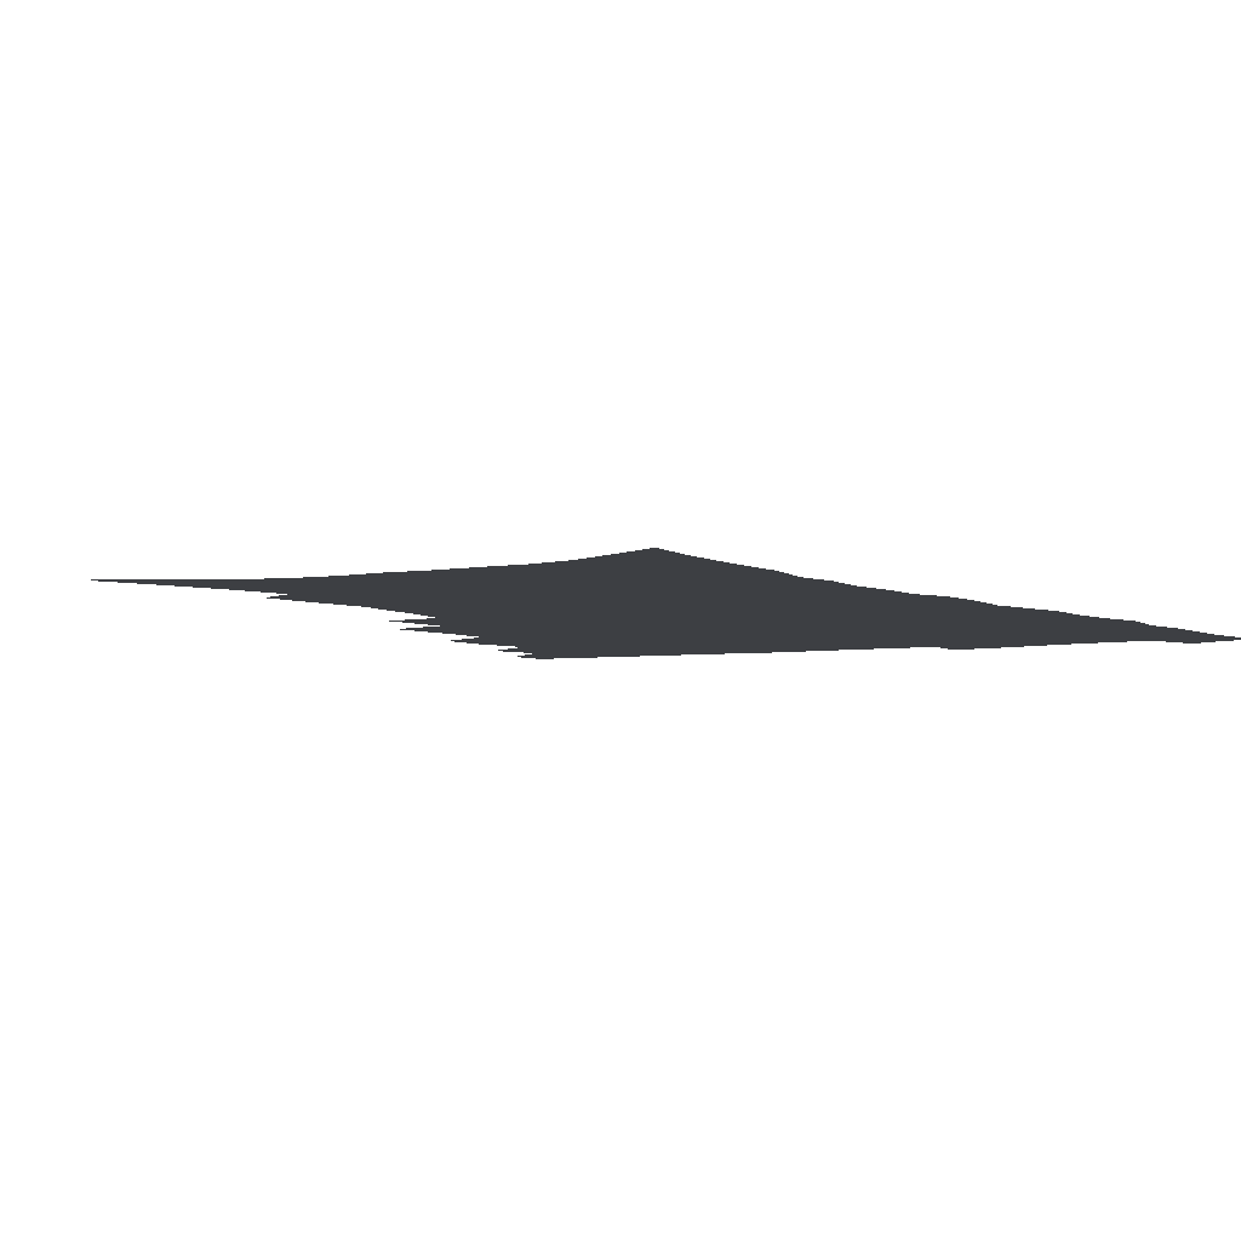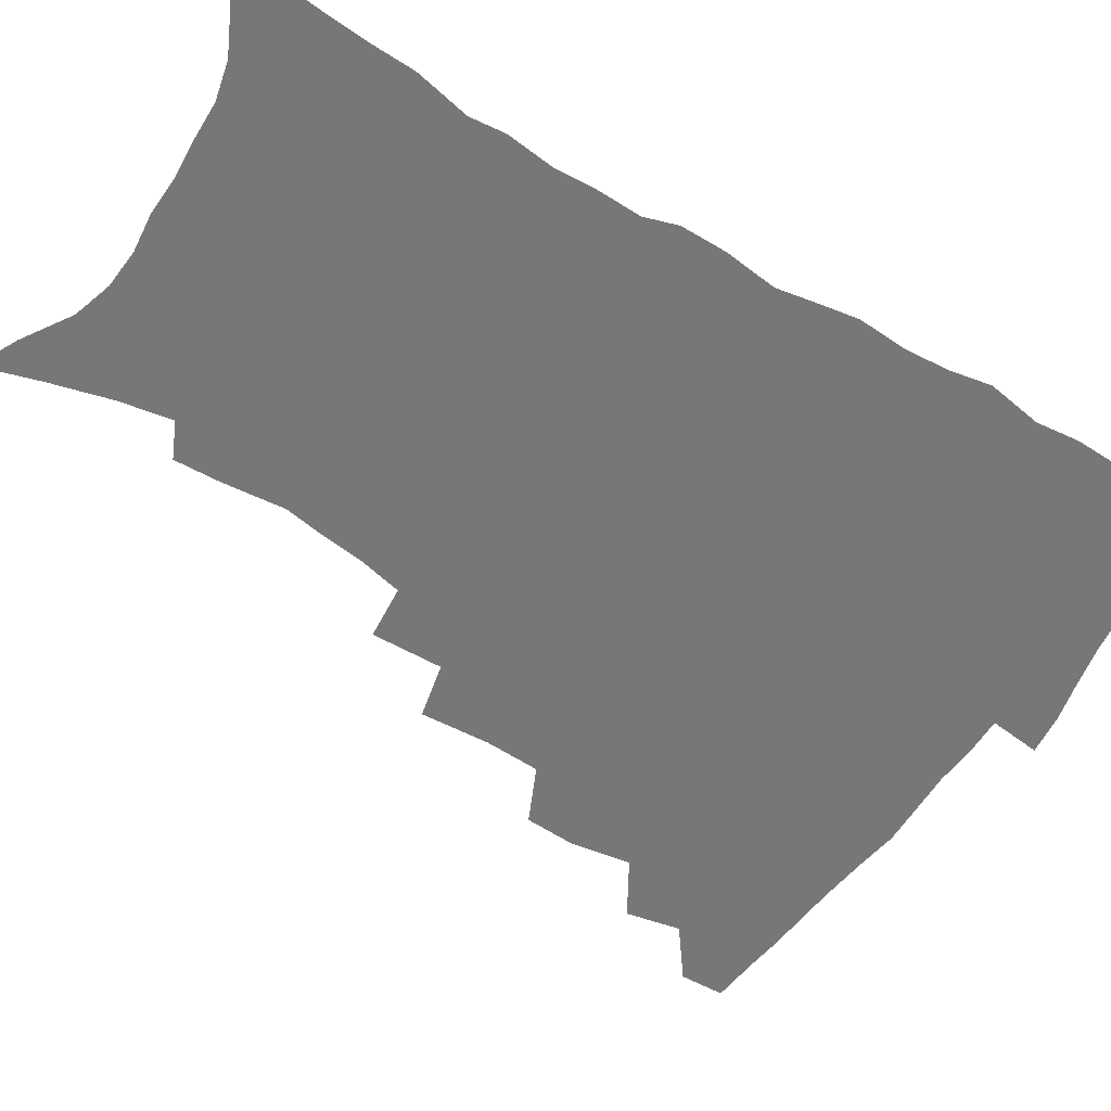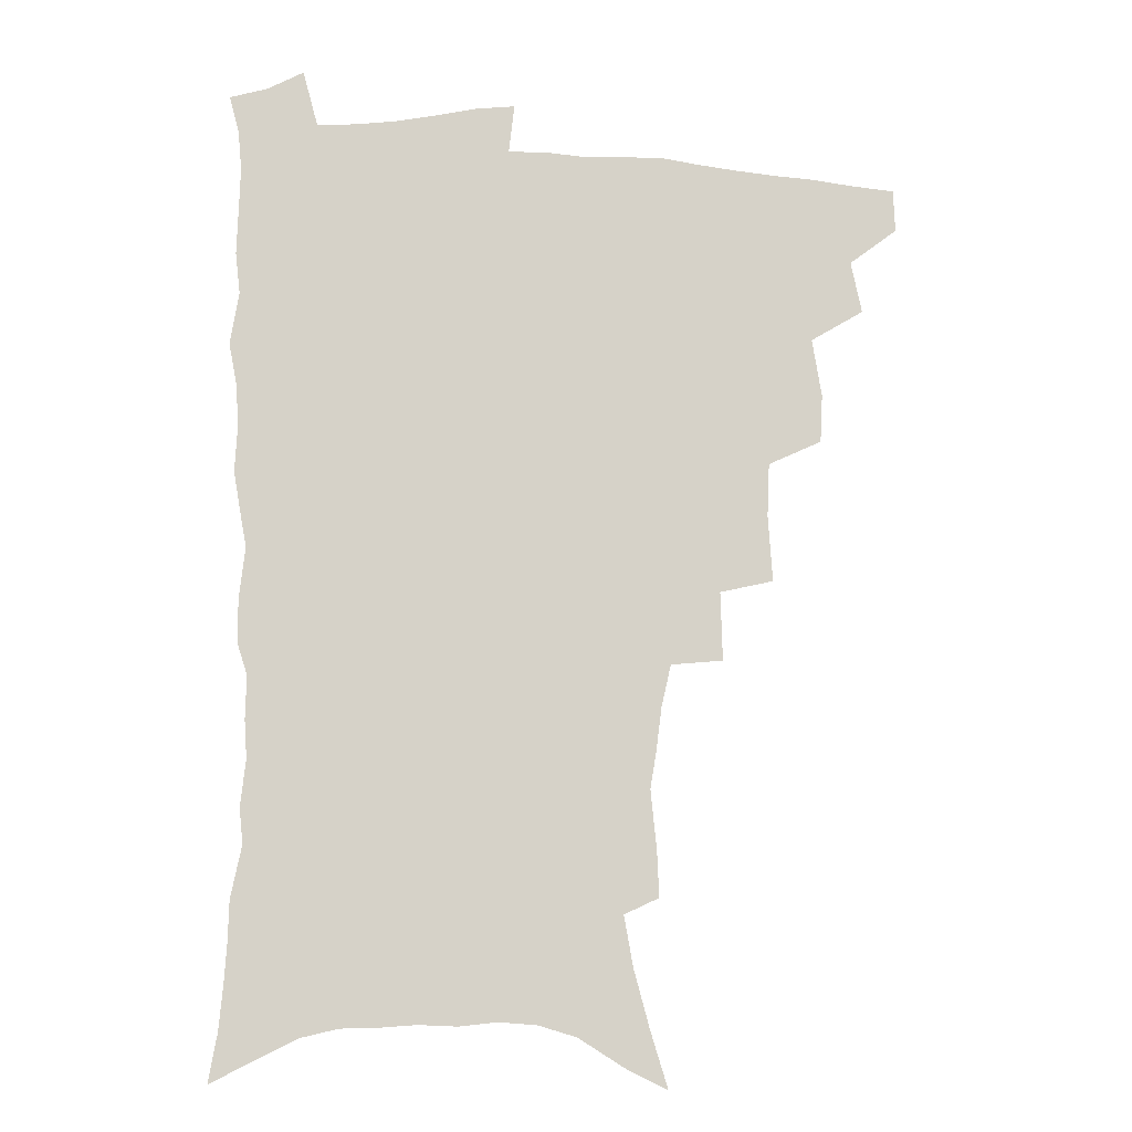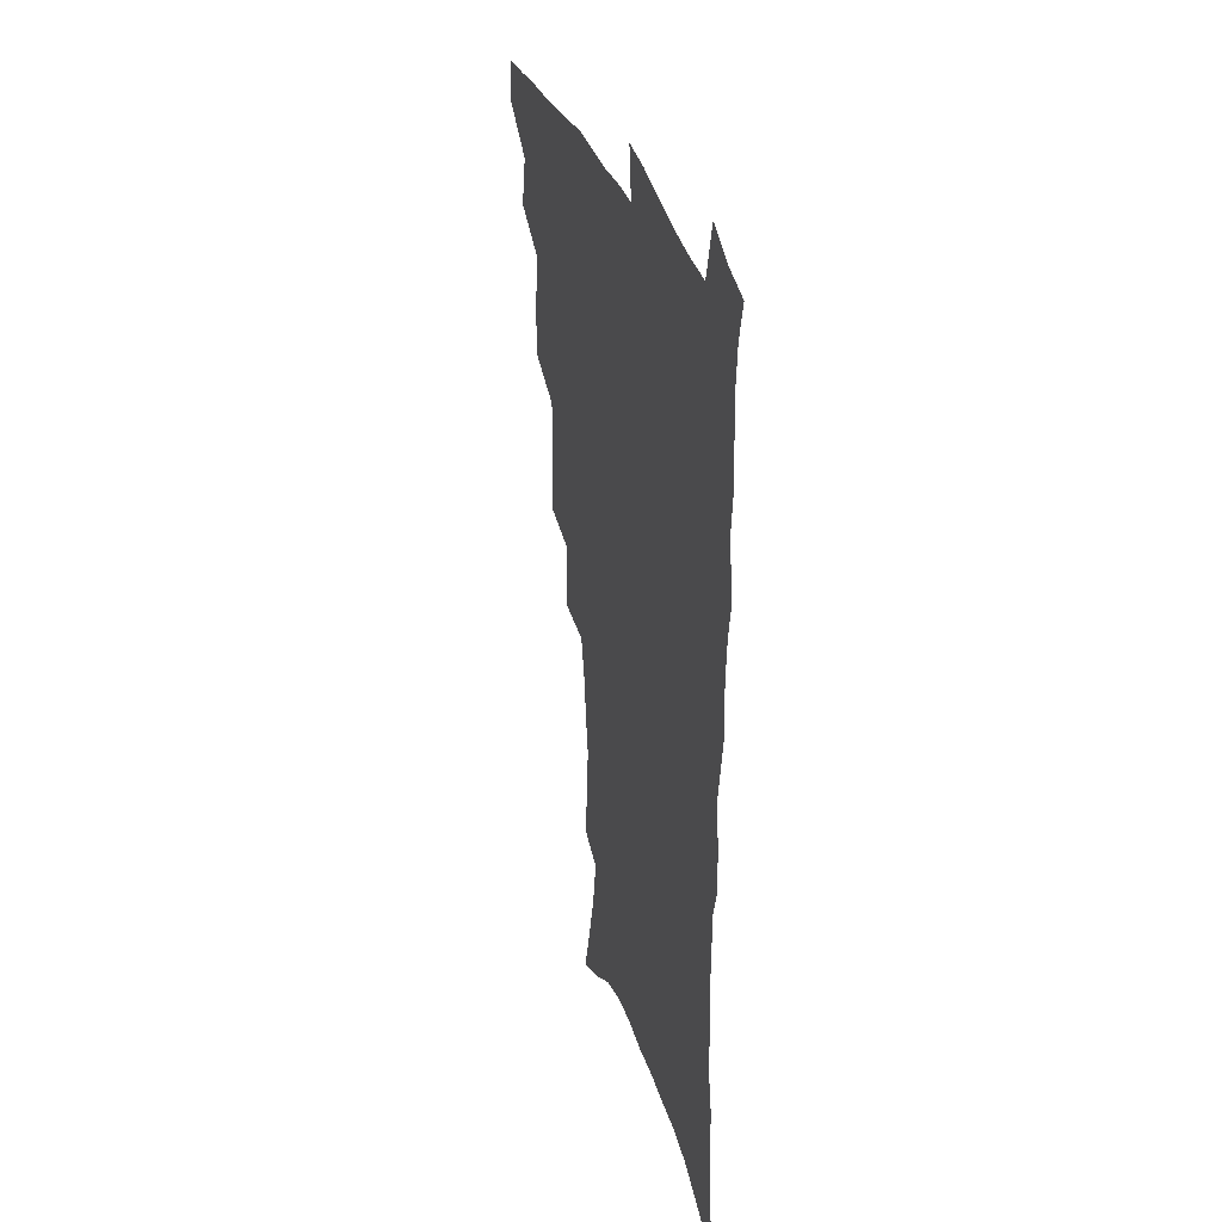
<metadata>
{"format":"obj","ext":"obj","renderer":"f3d","projection":"perspective","resolution":1024,"background":"white","views":[{"elev":-4.0,"azim":32.0,"up":"+Z"},{"elev":-57.1,"azim":57.8,"up":"+Z"},{"elev":-11.2,"azim":173.9,"up":"+Y"},{"elev":33.1,"azim":74.0,"up":"+Y"}]}
</metadata>
<code>
v 465.7 489 0
v 466.3 504.9 0
v 479.7 455.9 0
v 483.7 475.3 0
v 483.6 491.1 0
v 482.8 506.5 0
v 496.9 404.2 0
v 496 422.2 0
v 499.5 444 0
v 500.5 461.5 0
v 501.3 477.7 0
v 499.6 492.9 0
v 497.8 508.4 0
v 516.1 350.1 0
v 517.7 375.1 0
v 516.9 394.9 0
v 518.5 416.1 0
v 517.8 432.7 0
v 518.5 449.9 0
v 519.3 465.8 0
v 517.1 479.7 0
v 515.6 494.2 0
v 513.4 509.5 0
v 535.4 319.8 0
v 536.1 345.6 0
v 535.1 366 0
v 534.8 385.8 0
v 534.2 403.6 0
v 532.9 418.7 0
v 532.2 434.2 0
v 533.2 451.6 0
v 533.2 466.9 0
v 531.8 481.2 0
v 530.2 495.8 0
v 528.3 511 0
v 559.8 232.7 0
v 560.6 249.5 0
v 562.8 272 0
v 560.6 285.6 0
v 558.4 302.4 0
v 554.9 318 0
v 552.6 337 0
v 551.1 355.7 0
v 549.8 373.3 0
v 549.6 391.9 0
v 548.5 406.9 0
v 547.8 422.6 0
v 548.6 439.4 0
v 547.9 453.7 0
v 548 468.4 0
v 546.1 482.8 0
v 544.8 497.3 0
v 542.9 512.8 0
v 557.1 164.8 0
v 563.5 185.5 0
v 569.5 207.7 0
v 572.8 226.6 0
v 573.5 243.7 0
v 573.9 261.1 0
v 573.5 278.2 0
v 572.5 296.2 0
v 570 310.8 0
v 568.2 328.4 0
v 565.8 343.6 0
v 565.2 362.7 0
v 564.4 380 0
v 562.6 393.9 0
v 563.2 411.3 0
v 563.2 427.2 0
v 562.7 441.5 0
v 562.9 456.3 0
v 561.6 469.8 0
v 561.4 483.6 0
v 559.6 498.1 0
v 557.2 515 0
v 572.2 172.1 0
v 576.8 190.9 0
v 584.9 218.5 0
v 586.2 236.3 0
v 586.5 253.5 0
v 585.1 266.9 0
v 584.8 284.4 0
v 584.3 304.3 0
v 582.9 319.9 0
v 580.9 334.5 0
v 579.7 351.6 0
v 578.1 366.5 0
v 578.1 384.7 0
v 577.7 399.8 0
v 576.5 413.2 0
v 577.1 429.8 0
v 576.8 443.7 0
v 576.4 457.2 0
v 575.7 470.6 0
v 575.4 484.2 0
v 573.9 499 0
v 572.4 514.6 0
v 589.8 183.2 0
v 595.5 206.7 0
v 597 223.5 0
v 597.7 240.8 0
v 597.8 258.5 0
v 597.1 274.4 0
v 596.5 290.7 0
v 595.2 305.5 0
v 594.6 325.9 0
v 592.9 337.8 0
v 592.1 355.2 0
v 591.2 370.5 0
v 590.6 385.4 0
v 590.6 402.1 0
v 590 415.8 0
v 590 430.1 0
v 590.1 444.5 0
v 589.8 457.8 0
v 589.6 471.3 0
v 589.2 485 0
v 588.2 499.5 0
v 587.3 514.2 0
v 604.1 187.5 0
v 607.7 209.1 0
v 609.2 228.3 0
v 609.3 244.9 0
v 608.8 259.6 0
v 607.8 274 0
v 607.7 293.9 0
v 607.1 311.4 0
v 606 325.6 0
v 605 341.2 0
v 604.5 358.4 0
v 603.9 373.4 0
v 603.4 387.6 0
v 603.2 403.1 0
v 603.4 418 0
v 603.3 431.6 0
v 603.4 445.3 0
v 603.4 458.3 0
v 603.5 471.7 0
v 603.6 485 0
v 603 498.9 0
v 601.4 515.4 0
v 618.2 188.5 0
v 620.2 211.6 0
v 620.7 229.4 0
v 620.6 246.4 0
v 620.4 264.8 0
v 619.8 281.5 0
v 619 293.7 0
v 618.2 314.6 0
v 617.6 327.6 0
v 616.9 344.3 0
v 616.4 359 0
v 616.1 373.4 0
v 615.9 389.7 0
v 615.8 404.4 0
v 615.9 418.6 0
v 616.1 432 0
v 616.2 445 0
v 616.6 458.4 0
v 617.4 472.1 0
v 617.5 484.9 0
v 617 498.8 0
v 615.8 515.1 0
v 613.7 533.6 0
v 632.3 186.9 0
v 632.5 210.8 0
v 632.4 233.2 0
v 632.2 247.9 0
v 631.6 265.9 0
v 631.1 280.2 0
v 630.3 297.4 0
v 629.7 313 0
v 629.1 328.8 0
v 628.5 345.4 0
v 628.4 358.4 0
v 628.2 374.3 0
v 628.1 389.3 0
v 628.2 403.9 0
v 628.3 418 0
v 628.9 433.5 0
v 629.3 445.5 0
v 629.7 458.3 0
v 630.3 471.8 0
v 630.7 484.7 0
v 630.8 498.4 0
v 630.1 514.2 0
v 628.3 531.9 0
v 646.6 187.5 0
v 645 212.1 0
v 644.8 228.4 0
v 643.9 246.1 0
v 642.8 265.2 0
v 642.3 280.7 0
v 641.5 297.9 0
v 640.9 313.9 0
v 641 327 0
v 640.3 343.5 0
v 640.2 359.1 0
v 640.4 373.3 0
v 640.4 388.2 0
v 640.6 402.8 0
v 640.6 418.6 0
v 641.3 431.6 0
v 642 444.6 0
v 642.7 457.8 0
v 643.2 471.5 0
v 643.9 484.3 0
v 644.6 497.6 0
v 645.8 510.5 0
v 643.7 528.5 0
v 660.8 186.5 0
v 658.2 208.5 0
v 656.4 229.1 0
v 655.9 243.8 0
v 654 264 0
v 654.1 277.8 0
v 652.6 297.2 0
v 652.3 312 0
v 652.5 326 0
v 652.1 341.9 0
v 652 357.4 0
v 653 370.5 0
v 652.9 385.9 0
v 653.7 399.3 0
v 653.2 416.2 0
v 653.9 429.8 0
v 655.1 442.5 0
v 655.5 456.9 0
v 656.1 470.6 0
v 657.2 483.5 0
v 658.1 496.8 0
v 658.9 510.2 0
v 659 525.6 0
v 674.2 186.2 0
v 671.2 206.1 0
v 669 225.2 0
v 667.7 242.2 0
v 666.7 258.9 0
v 665.6 276 0
v 664.4 293.6 0
v 663.8 309.3 0
v 664.6 322.6 0
v 664.1 339.1 0
v 665.2 352.4 0
v 665.4 367.5 0
v 665 384 0
v 666.1 397.3 0
v 665.5 414.2 0
v 666.9 427.4 0
v 667.8 441.3 0
v 669.1 454.6 0
v 669.4 468.9 0
v 670.2 482.9 0
v 671.7 495.9 0
v 672.8 509.7 0
v 674 523.7 0
v 687.9 183 0
v 685.5 200.4 0
v 682.8 219.3 0
v 680.2 238.4 0
v 678.8 255.4 0
v 678.1 271.3 0
v 676.9 288.2 0
v 677.8 301.8 0
v 676.2 320 0
v 677.4 333.4 0
v 677.2 349.3 0
v 678.3 363.1 0
v 678 379.6 0
v 679.3 393.4 0
v 679.8 408.7 0
v 680.5 423.5 0
v 680.9 438.5 0
v 682.8 451.8 0
v 682.4 467.8 0
v 683.9 481 0
v 685.1 494.7 0
v 687.1 508.4 0
v 688.7 522.9 0
v 694.3 543.7 0
v 703.6 175.2 0
v 700.6 193.4 0
v 698.3 210.8 0
v 696.4 228 0
v 693 247.7 0
v 692.3 263.3 0
v 691.1 280.1 0
v 690.3 296.2 0
v 690.9 310.9 0
v 691.9 325.1 0
v 693.3 339.2 0
v 692.3 356.4 0
v 693.1 371.4 0
v 695.2 385.1 0
v 695 401.5 0
v 696.8 415.8 0
v 695.4 433.4 0
v 698.4 446.6 0
v 696.8 464.2 0
v 697.5 478.6 0
v 699.7 492.3 0
v 701.5 506.5 0
v 702.8 520.7 0
v 707.8 536.6 0
v 719.8 166.9 0
v 716.6 184.9 0
v 715.1 200.6 0
v 714.1 215.9 0
v 713.8 231 0
v 709.7 250.7 0
v 711.1 263.7 0
v 709.1 281.3 0
v 710.1 295.4 0
v 709.7 311.6 0
v 713.5 323.3 0
v 713.5 339.7 0
v 711.3 358.9 0
v 713.9 372.8 0
v 716.3 387.3 0
v 715.3 405.3 0
v 716.6 421.2 0
v 719.3 435.6 0
v 716.2 455.5 0
v 717.9 470.8 0
v 717.4 487.2 0
v 716.8 503.9 0
v 718.1 518.6 0
v 721.8 532.5 0
f 4 5 1
f 1 5 2
f 5 6 2
f 9 10 3
f 3 10 4
f 10 11 4
f 4 11 5
f 11 12 5
f 5 12 6
f 12 13 6
f 16 17 7
f 7 17 8
f 17 18 8
f 8 18 9
f 18 19 9
f 9 19 10
f 19 20 10
f 10 20 11
f 20 21 11
f 11 21 12
f 21 22 12
f 12 22 13
f 22 23 13
f 25 26 14
f 14 26 15
f 26 27 15
f 15 27 16
f 27 28 16
f 16 28 17
f 28 29 17
f 17 29 18
f 29 30 18
f 18 30 19
f 30 31 19
f 19 31 20
f 31 32 20
f 20 32 21
f 32 33 21
f 21 33 22
f 33 34 22
f 22 34 23
f 34 35 23
f 41 42 24
f 24 42 25
f 42 43 25
f 25 43 26
f 43 44 26
f 26 44 27
f 44 45 27
f 27 45 28
f 45 46 28
f 28 46 29
f 46 47 29
f 29 47 30
f 47 48 30
f 30 48 31
f 48 49 31
f 31 49 32
f 49 50 32
f 32 50 33
f 50 51 33
f 33 51 34
f 51 52 34
f 34 52 35
f 52 53 35
f 57 58 36
f 36 58 37
f 58 59 37
f 37 59 38
f 59 60 38
f 38 60 39
f 60 61 39
f 39 61 40
f 61 62 40
f 40 62 41
f 62 63 41
f 41 63 42
f 63 64 42
f 42 64 43
f 64 65 43
f 43 65 44
f 65 66 44
f 44 66 45
f 66 67 45
f 45 67 46
f 67 68 46
f 46 68 47
f 68 69 47
f 47 69 48
f 69 70 48
f 48 70 49
f 70 71 49
f 49 71 50
f 71 72 50
f 50 72 51
f 72 73 51
f 51 73 52
f 73 74 52
f 52 74 53
f 74 75 53
f 54 76 55
f 76 77 55
f 55 77 56
f 77 78 56
f 56 78 57
f 78 79 57
f 57 79 58
f 79 80 58
f 58 80 59
f 80 81 59
f 59 81 60
f 81 82 60
f 60 82 61
f 82 83 61
f 61 83 62
f 83 84 62
f 62 84 63
f 84 85 63
f 63 85 64
f 85 86 64
f 64 86 65
f 86 87 65
f 65 87 66
f 87 88 66
f 66 88 67
f 88 89 67
f 67 89 68
f 89 90 68
f 68 90 69
f 90 91 69
f 69 91 70
f 91 92 70
f 70 92 71
f 92 93 71
f 71 93 72
f 93 94 72
f 72 94 73
f 94 95 73
f 73 95 74
f 95 96 74
f 74 96 75
f 96 97 75
f 76 98 77
f 98 99 77
f 77 99 78
f 99 100 78
f 78 100 79
f 100 101 79
f 79 101 80
f 101 102 80
f 80 102 81
f 102 103 81
f 81 103 82
f 103 104 82
f 82 104 83
f 104 105 83
f 83 105 84
f 105 106 84
f 84 106 85
f 106 107 85
f 85 107 86
f 107 108 86
f 86 108 87
f 108 109 87
f 87 109 88
f 109 110 88
f 88 110 89
f 110 111 89
f 89 111 90
f 111 112 90
f 90 112 91
f 112 113 91
f 91 113 92
f 113 114 92
f 92 114 93
f 114 115 93
f 93 115 94
f 115 116 94
f 94 116 95
f 116 117 95
f 95 117 96
f 117 118 96
f 96 118 97
f 118 119 97
f 98 120 99
f 120 121 99
f 99 121 100
f 121 122 100
f 100 122 101
f 122 123 101
f 101 123 102
f 123 124 102
f 102 124 103
f 124 125 103
f 103 125 104
f 125 126 104
f 104 126 105
f 126 127 105
f 105 127 106
f 127 128 106
f 106 128 107
f 128 129 107
f 107 129 108
f 129 130 108
f 108 130 109
f 130 131 109
f 109 131 110
f 131 132 110
f 110 132 111
f 132 133 111
f 111 133 112
f 133 134 112
f 112 134 113
f 134 135 113
f 113 135 114
f 135 136 114
f 114 136 115
f 136 137 115
f 115 137 116
f 137 138 116
f 116 138 117
f 138 139 117
f 117 139 118
f 139 140 118
f 118 140 119
f 140 141 119
f 120 142 121
f 142 143 121
f 121 143 122
f 143 144 122
f 122 144 123
f 144 145 123
f 123 145 124
f 145 146 124
f 124 146 125
f 146 147 125
f 125 147 126
f 147 148 126
f 126 148 127
f 148 149 127
f 127 149 128
f 149 150 128
f 128 150 129
f 150 151 129
f 129 151 130
f 151 152 130
f 130 152 131
f 152 153 131
f 131 153 132
f 153 154 132
f 132 154 133
f 154 155 133
f 133 155 134
f 155 156 134
f 134 156 135
f 156 157 135
f 135 157 136
f 157 158 136
f 136 158 137
f 158 159 137
f 137 159 138
f 159 160 138
f 138 160 139
f 160 161 139
f 139 161 140
f 161 162 140
f 140 162 141
f 162 163 141
f 142 165 143
f 165 166 143
f 143 166 144
f 166 167 144
f 144 167 145
f 167 168 145
f 145 168 146
f 168 169 146
f 146 169 147
f 169 170 147
f 147 170 148
f 170 171 148
f 148 171 149
f 171 172 149
f 149 172 150
f 172 173 150
f 150 173 151
f 173 174 151
f 151 174 152
f 174 175 152
f 152 175 153
f 175 176 153
f 153 176 154
f 176 177 154
f 154 177 155
f 177 178 155
f 155 178 156
f 178 179 156
f 156 179 157
f 179 180 157
f 157 180 158
f 180 181 158
f 158 181 159
f 181 182 159
f 159 182 160
f 182 183 160
f 160 183 161
f 183 184 161
f 161 184 162
f 184 185 162
f 162 185 163
f 185 186 163
f 163 186 164
f 186 187 164
f 165 188 166
f 188 189 166
f 166 189 167
f 189 190 167
f 167 190 168
f 190 191 168
f 168 191 169
f 191 192 169
f 169 192 170
f 192 193 170
f 170 193 171
f 193 194 171
f 171 194 172
f 194 195 172
f 172 195 173
f 195 196 173
f 173 196 174
f 196 197 174
f 174 197 175
f 197 198 175
f 175 198 176
f 198 199 176
f 176 199 177
f 199 200 177
f 177 200 178
f 200 201 178
f 178 201 179
f 201 202 179
f 179 202 180
f 202 203 180
f 180 203 181
f 203 204 181
f 181 204 182
f 204 205 182
f 182 205 183
f 205 206 183
f 183 206 184
f 206 207 184
f 184 207 185
f 207 208 185
f 185 208 186
f 208 209 186
f 186 209 187
f 209 210 187
f 188 211 189
f 211 212 189
f 189 212 190
f 212 213 190
f 190 213 191
f 213 214 191
f 191 214 192
f 214 215 192
f 192 215 193
f 215 216 193
f 193 216 194
f 216 217 194
f 194 217 195
f 217 218 195
f 195 218 196
f 218 219 196
f 196 219 197
f 219 220 197
f 197 220 198
f 220 221 198
f 198 221 199
f 221 222 199
f 199 222 200
f 222 223 200
f 200 223 201
f 223 224 201
f 201 224 202
f 224 225 202
f 202 225 203
f 225 226 203
f 203 226 204
f 226 227 204
f 204 227 205
f 227 228 205
f 205 228 206
f 228 229 206
f 206 229 207
f 229 230 207
f 207 230 208
f 230 231 208
f 208 231 209
f 231 232 209
f 209 232 210
f 232 233 210
f 211 234 212
f 234 235 212
f 212 235 213
f 235 236 213
f 213 236 214
f 236 237 214
f 214 237 215
f 237 238 215
f 215 238 216
f 238 239 216
f 216 239 217
f 239 240 217
f 217 240 218
f 240 241 218
f 218 241 219
f 241 242 219
f 219 242 220
f 242 243 220
f 220 243 221
f 243 244 221
f 221 244 222
f 244 245 222
f 222 245 223
f 245 246 223
f 223 246 224
f 246 247 224
f 224 247 225
f 247 248 225
f 225 248 226
f 248 249 226
f 226 249 227
f 249 250 227
f 227 250 228
f 250 251 228
f 228 251 229
f 251 252 229
f 229 252 230
f 252 253 230
f 230 253 231
f 253 254 231
f 231 254 232
f 254 255 232
f 232 255 233
f 255 256 233
f 234 257 235
f 257 258 235
f 235 258 236
f 258 259 236
f 236 259 237
f 259 260 237
f 237 260 238
f 260 261 238
f 238 261 239
f 261 262 239
f 239 262 240
f 262 263 240
f 240 263 241
f 263 264 241
f 241 264 242
f 264 265 242
f 242 265 243
f 265 266 243
f 243 266 244
f 266 267 244
f 244 267 245
f 267 268 245
f 245 268 246
f 268 269 246
f 246 269 247
f 269 270 247
f 247 270 248
f 270 271 248
f 248 271 249
f 271 272 249
f 249 272 250
f 272 273 250
f 250 273 251
f 273 274 251
f 251 274 252
f 274 275 252
f 252 275 253
f 275 276 253
f 253 276 254
f 276 277 254
f 254 277 255
f 277 278 255
f 255 278 256
f 278 279 256
f 257 281 258
f 281 282 258
f 258 282 259
f 282 283 259
f 259 283 260
f 283 284 260
f 260 284 261
f 284 285 261
f 261 285 262
f 285 286 262
f 262 286 263
f 286 287 263
f 263 287 264
f 287 288 264
f 264 288 265
f 288 289 265
f 265 289 266
f 289 290 266
f 266 290 267
f 290 291 267
f 267 291 268
f 291 292 268
f 268 292 269
f 292 293 269
f 269 293 270
f 293 294 270
f 270 294 271
f 294 295 271
f 271 295 272
f 295 296 272
f 272 296 273
f 296 297 273
f 273 297 274
f 297 298 274
f 274 298 275
f 298 299 275
f 275 299 276
f 299 300 276
f 276 300 277
f 300 301 277
f 277 301 278
f 301 302 278
f 278 302 279
f 302 303 279
f 279 303 280
f 303 304 280
f 281 305 282
f 305 306 282
f 282 306 283
f 306 307 283
f 283 307 284
f 307 308 284
f 284 308 285
f 308 309 285
f 285 309 286
f 309 310 286
f 286 310 287
f 310 311 287
f 287 311 288
f 311 312 288
f 288 312 289
f 312 313 289
f 289 313 290
f 313 314 290
f 290 314 291
f 314 315 291
f 291 315 292
f 315 316 292
f 292 316 293
f 316 317 293
f 293 317 294
f 317 318 294
f 294 318 295
f 318 319 295
f 295 319 296
f 319 320 296
f 296 320 297
f 320 321 297
f 297 321 298
f 321 322 298
f 298 322 299
f 322 323 299
f 299 323 300
f 323 324 300
f 300 324 301
f 324 325 301
f 301 325 302
f 325 326 302
f 302 326 303
f 326 327 303
f 303 327 304
f 327 328 304

</code>
